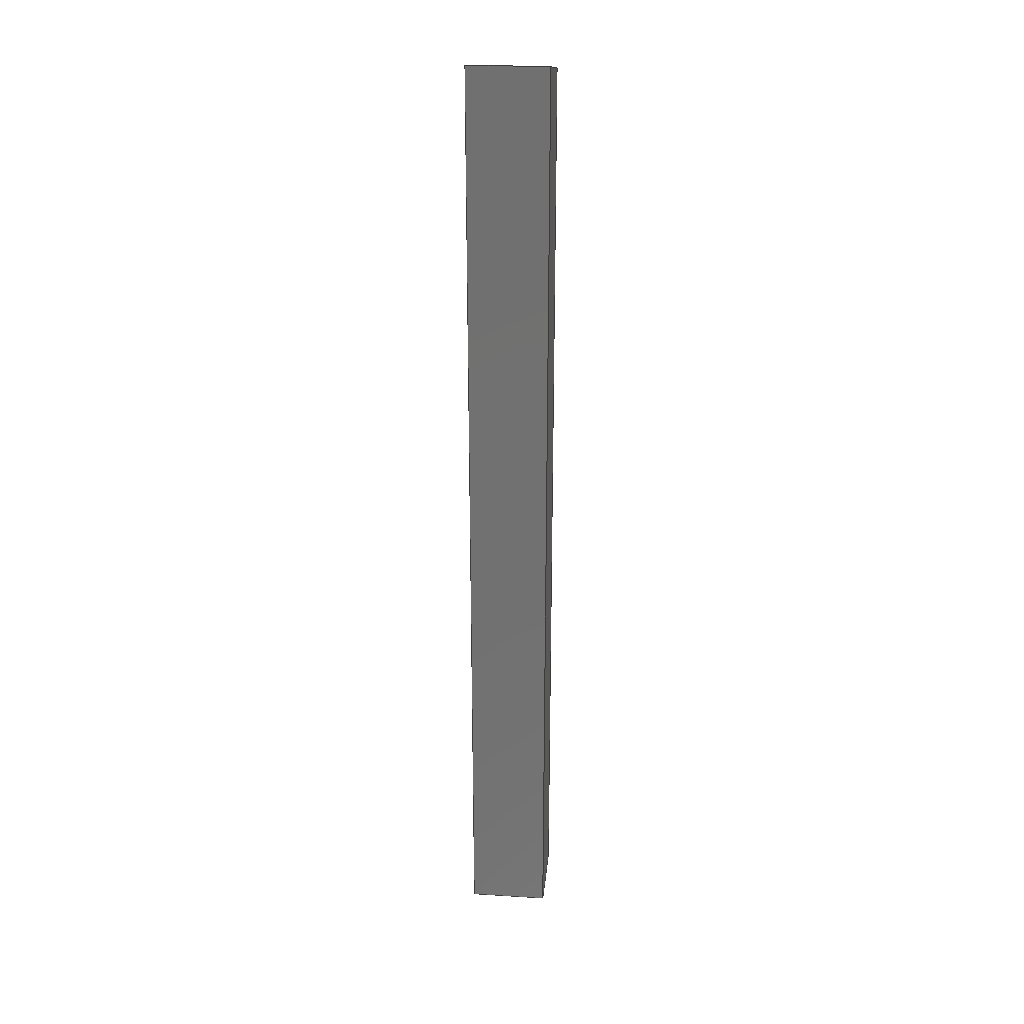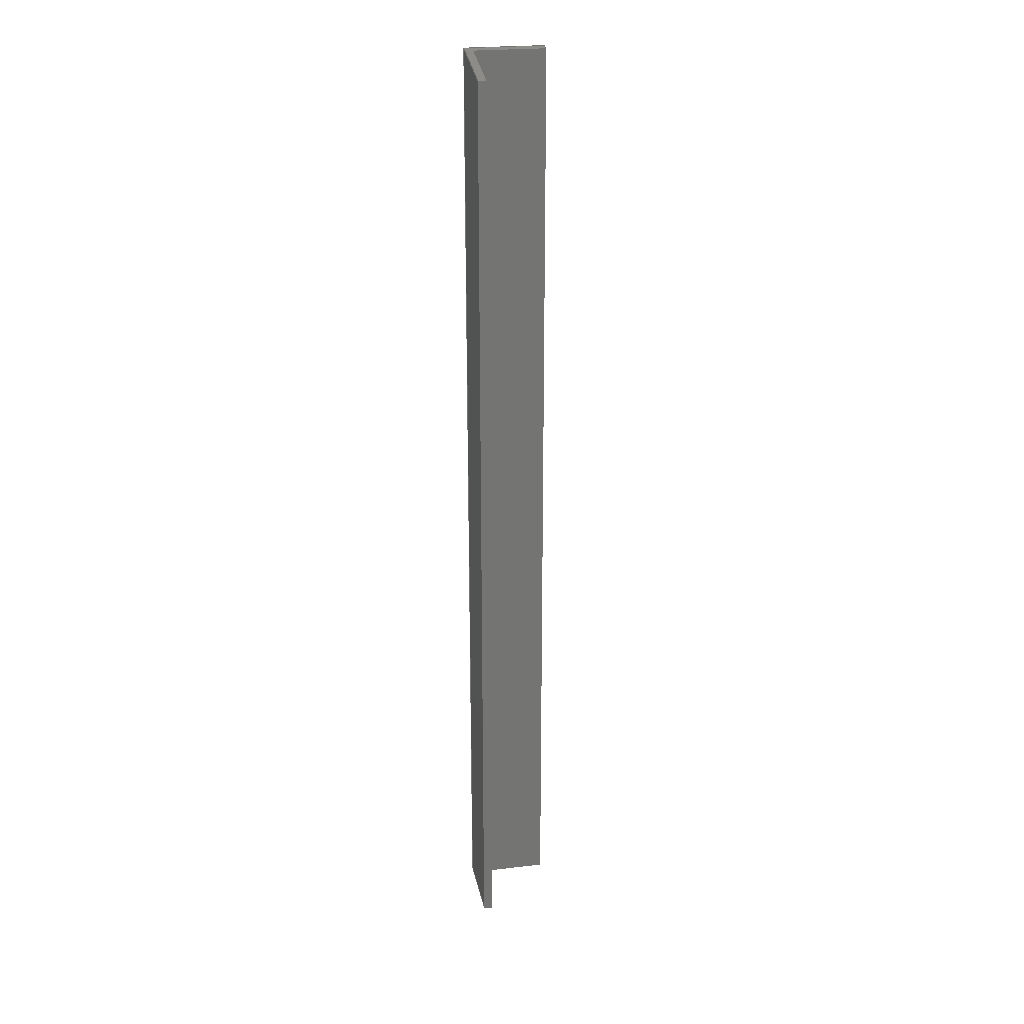
<metadata>
{"format":"step","ext":"step","renderer":"f3d","projection":"perspective","resolution":1024,"background":"white","views":[{"elev":26.1,"azim":-174.4,"up":"+Y"},{"elev":24.0,"azim":-11.0,"up":"+Y"}]}
</metadata>
<code>
ISO-10303-21;
DATA;
#1 = VECTOR ( 'NONE', #95, 1000 ) ;
#2 = EDGE_CURVE ( 'NONE', #239, #169, #233, .T. ) ;
#3 = VERTEX_POINT ( 'NONE', #10 ) ;
#4 = VECTOR ( 'NONE', #264, 1000 ) ;
#5 = SURFACE_STYLE_USAGE ( .BOTH. , #153 ) ;
#6 = FACE_OUTER_BOUND ( 'NONE', #99, .T. ) ;
#7 = DIRECTION ( 'NONE',  ( -0, 0, 1 ) ) ;
#8 = EDGE_CURVE ( 'NONE', #188, #45, #235, .T. ) ;
#9 = ORIENTED_EDGE ( 'NONE', *, *, #256, .F. ) ;
#10 = CARTESIAN_POINT ( 'NONE',  ( -59.46, 113.7, -2.204e-15 ) ) ;
#11 = DIRECTION ( 'NONE',  ( -1, -0, -0 ) ) ;
#12 = CARTESIAN_POINT ( 'NONE',  ( -61.46, 118.2, -20 ) ) ;
#13 = ORIENTED_EDGE ( 'NONE', *, *, #167, .F. ) ;
#14 = CARTESIAN_POINT ( 'NONE',  ( -61.46, 118.2, -20 ) ) ;
#15 = FACE_OUTER_BOUND ( 'NONE', #151, .T. ) ;
#16 = VERTEX_POINT ( 'NONE', #238 ) ;
#17 = CARTESIAN_POINT ( 'NONE',  ( -61.46, -121.8, -20 ) ) ;
#18 = PRODUCT_DEFINITION_SHAPE ( 'NONE', 'NONE',  #170 ) ;
#19 = SURFACE_SIDE_STYLE ('',( #172 ) ) ;
#20 = PRODUCT_DEFINITION_CONTEXT ( 'detailed design', #89, 'design' ) ;
#21 = FACE_OUTER_BOUND ( 'NONE', #143, .T. ) ;
#22 = ORIENTED_EDGE ( 'NONE', *, *, #232, .F. ) ;
#23 = ADVANCED_FACE ( 'NONE', ( #30 ), #115, .F. ) ;
#24 =( LENGTH_UNIT ( ) NAMED_UNIT ( * ) SI_UNIT ( .MILLI., .METRE. ) );
#25 = LINE ( 'NONE', #257, #52 ) ;
#26 = ORIENTED_EDGE ( 'NONE', *, *, #106, .T. ) ;
#27 = PLANE ( 'NONE',  #43 ) ;
#28 = AXIS2_PLACEMENT_3D ( 'NONE', #71, #47, #70 ) ;
#29 = CARTESIAN_POINT ( 'NONE',  ( -41.46, 168.2, -18 ) ) ;
#30 = FACE_OUTER_BOUND ( 'NONE', #128, .T. ) ;
#31 = DIRECTION ( 'NONE',  ( 0, -0.2181, 0.9759 ) ) ;
#32 = CARTESIAN_POINT ( 'NONE',  ( -61.46, -121.8, -20 ) ) ;
#33 = AXIS2_PLACEMENT_3D ( 'NONE', #259, #50, #174 ) ;
#34 = CARTESIAN_POINT ( 'NONE',  ( -61.46, -121.8, 0 ) ) ;
#35 = CARTESIAN_POINT ( 'NONE',  ( -41.46, 168.2, -18 ) ) ;
#36 = CARTESIAN_POINT ( 'NONE',  ( -59.46, 168.2, -2.204e-15 ) ) ;
#37 = ORIENTED_EDGE ( 'NONE', *, *, #179, .F. ) ;
#38 = ORIENTED_EDGE ( 'NONE', *, *, #213, .T. ) ;
#39 = EDGE_CURVE ( 'NONE', #217, #136, #249, .T. ) ;
#40 = ADVANCED_FACE ( 'NONE', ( #211 ), #72, .F. ) ;
#41 = ADVANCED_BREP_SHAPE_REPRESENTATION ( 'PeSupEsq_Grelha', ( #185, #65 ), #91 ) ;
#42 = ORIENTED_EDGE ( 'NONE', *, *, #39, .F. ) ;
#43 = AXIS2_PLACEMENT_3D ( 'NONE', #12, #195, #114 ) ;
#44 = ORIENTED_EDGE ( 'NONE', *, *, #173, .T. ) ;
#45 = VERTEX_POINT ( 'NONE', #96 ) ;
#46 = AXIS2_PLACEMENT_3D ( 'NONE', #36, #246, #226 ) ;
#47 = DIRECTION ( 'NONE',  ( -0, 0, 1 ) ) ;
#48 = ORIENTED_EDGE ( 'NONE', *, *, #193, .F. ) ;
#49 = LINE ( 'NONE', #241, #4 ) ;
#50 = DIRECTION ( 'NONE',  ( 0, -0.9759, -0.2181 ) ) ;
#51 = PRODUCT_DEFINITION_FORMATION_WITH_SPECIFIED_SOURCE ( 'ANY', '', #208, .NOT_KNOWN. ) ;
#52 = VECTOR ( 'NONE', #156, 1000 ) ;
#53 = ORIENTED_EDGE ( 'NONE', *, *, #189, .T. ) ;
#54 = CARTESIAN_POINT ( 'NONE',  ( -41.46, 118.2, -20 ) ) ;
#55 = ADVANCED_FACE ( 'NONE', ( #6 ), #157, .T. ) ;
#56 = DIRECTION ( 'NONE',  ( 1.446e-16, -1, 0 ) ) ;
#57 = UNCERTAINTY_MEASURE_WITH_UNIT (LENGTH_MEASURE( 1e-05 ), #24, 'distance_accuracy_value', 'NONE');
#58 = CARTESIAN_POINT ( 'NONE',  ( -41.46, 117.7, -18 ) ) ;
#59 = VECTOR ( 'NONE', #202, 1000 ) ;
#60 = ORIENTED_EDGE ( 'NONE', *, *, #189, .F. ) ;
#61 = PLANE ( 'NONE',  #46 ) ;
#62 = ADVANCED_FACE ( 'NONE', ( #15 ), #130, .F. ) ;
#63 = AXIS2_PLACEMENT_3D ( 'NONE', #32, #263, #133 ) ;
#64 = LINE ( 'NONE', #197, #251 ) ;
#65 = AXIS2_PLACEMENT_3D ( 'NONE', #105, #191, #210 ) ;
#66 = ORIENTED_EDGE ( 'NONE', *, *, #152, .T. ) ;
#67 = STYLED_ITEM ( 'NONE', ( #145 ), #185 ) ;
#68 = LINE ( 'NONE', #225, #187 ) ;
#69 =( NAMED_UNIT ( * ) SI_UNIT ( $, .STERADIAN. ) SOLID_ANGLE_UNIT ( ) );
#70 = DIRECTION ( 'NONE',  ( 1, 0, 0 ) ) ;
#71 = CARTESIAN_POINT ( 'NONE',  ( 0, 0, 0 ) ) ;
#72 = PLANE ( 'NONE',  #33 ) ;
#73 = DIRECTION ( 'NONE',  ( 1.927e-16, 2.675e-31, -1 ) ) ;
#74 = PLANE ( 'NONE',  #63 ) ;
#75 = DIRECTION ( 'NONE',  ( 0, 0, 1 ) ) ;
#76 = UNCERTAINTY_MEASURE_WITH_UNIT (LENGTH_MEASURE( 1e-05 ), #268, 'distance_accuracy_value', 'NONE');
#77 = EDGE_LOOP ( 'NONE', ( #180, #66, #108, #236, #26, #262 ) ) ;
#78 = VECTOR ( 'NONE', #75, 1000 ) ;
#79 = DIRECTION ( 'NONE',  ( 1, 1.156e-16, -0 ) ) ;
#80 = AXIS2_PLACEMENT_3D ( 'NONE', #121, #79, #222 ) ;
#81 = CARTESIAN_POINT ( 'NONE',  ( -41.46, 118.2, -20 ) ) ;
#82 = CARTESIAN_POINT ( 'NONE',  ( -59.46, -121.8, -18 ) ) ;
#83 =( GEOMETRIC_REPRESENTATION_CONTEXT ( 3 ) GLOBAL_UNCERTAINTY_ASSIGNED_CONTEXT ( ( #57 ) ) GLOBAL_UNIT_ASSIGNED_CONTEXT ( ( #24, #190, #69 ) ) REPRESENTATION_CONTEXT ( 'NONE', 'WORKASPACE' ) );
#84 = ORIENTED_EDGE ( 'NONE', *, *, #106, .F. ) ;
#85 = LINE ( 'NONE', #17, #78 ) ;
#86 = ADVANCED_FACE ( 'NONE', ( #192 ), #27, .T. ) ;
#87 = PRODUCT_CONTEXT ( 'NONE', #252, 'mechanical' ) ;
#88 = PRODUCT_RELATED_PRODUCT_CATEGORY ( 'part', '', ( #208 ) ) ;
#89 = APPLICATION_CONTEXT ( 'automotive_design' ) ;
#90 = ORIENTED_EDGE ( 'NONE', *, *, #256, .T. ) ;
#91 =( GEOMETRIC_REPRESENTATION_CONTEXT ( 3 ) GLOBAL_UNCERTAINTY_ASSIGNED_CONTEXT ( ( #76 ) ) GLOBAL_UNIT_ASSIGNED_CONTEXT ( ( #268, #205, #142 ) ) REPRESENTATION_CONTEXT ( 'NONE', 'WORKASPACE' ) );
#92 = DIRECTION ( 'NONE',  ( -1, 0, -1.927e-16 ) ) ;
#93 = PRESENTATION_LAYER_ASSIGNMENT (  '', '', ( #67 ) ) ;
#94 = VECTOR ( 'NONE', #163, 1000 ) ;
#95 = DIRECTION ( 'NONE',  ( 1, 0, 0 ) ) ;
#96 = CARTESIAN_POINT ( 'NONE',  ( -61.46, 118.2, -20 ) ) ;
#97 = COLOUR_RGB ( '',0.6471, 0.6196, 0.5882 ) ;
#98 = CARTESIAN_POINT ( 'NONE',  ( -61.46, 118.2, 0 ) ) ;
#99 = EDGE_LOOP ( 'NONE', ( #159, #44, #247, #125 ) ) ;
#100 = CARTESIAN_POINT ( 'NONE',  ( -41.46, -121.8, -18 ) ) ;
#101 = DIRECTION ( 'NONE',  ( 1, 1.542e-15, 1.927e-16 ) ) ;
#102 = SURFACE_STYLE_FILL_AREA ( #234 ) ;
#103 = ORIENTED_EDGE ( 'NONE', *, *, #2, .F. ) ;
#104 = DIRECTION ( 'NONE',  ( 0, 0, -1 ) ) ;
#105 = CARTESIAN_POINT ( 'NONE',  ( 0, 0, 0 ) ) ;
#106 = EDGE_CURVE ( 'NONE', #45, #16, #25, .T. ) ;
#107 = VECTOR ( 'NONE', #181, 1000 ) ;
#108 = ORIENTED_EDGE ( 'NONE', *, *, #186, .F. ) ;
#109 = ORIENTED_EDGE ( 'NONE', *, *, #152, .F. ) ;
#110 = VECTOR ( 'NONE', #11, 1000 ) ;
#111 = DIRECTION ( 'NONE',  ( 1, 0, 0 ) ) ;
#112 = UNCERTAINTY_MEASURE_WITH_UNIT (LENGTH_MEASURE( 1e-05 ), #118, 'distance_accuracy_value', 'NONE');
#113 = ORIENTED_EDGE ( 'NONE', *, *, #179, .T. ) ;
#114 = DIRECTION ( 'NONE',  ( 1.446e-16, -1, 0 ) ) ;
#115 = PLANE ( 'NONE',  #258 ) ;
#116 = EDGE_CURVE ( 'NONE', #207, #242, #184, .T. ) ;
#117 = FILL_AREA_STYLE_COLOUR ( '', #97 ) ;
#118 =( LENGTH_UNIT ( ) NAMED_UNIT ( * ) SI_UNIT ( .MILLI., .METRE. ) );
#119 = ORIENTED_EDGE ( 'NONE', *, *, #193, .T. ) ;
#120 =( NAMED_UNIT ( * ) SI_UNIT ( $, .STERADIAN. ) SOLID_ANGLE_UNIT ( ) );
#121 = CARTESIAN_POINT ( 'NONE',  ( -41.46, 118.2, -20 ) ) ;
#122 = MECHANICAL_DESIGN_GEOMETRIC_PRESENTATION_REPRESENTATION (  '', ( #177 ), #83 ) ;
#123 = EDGE_CURVE ( 'NONE', #3, #207, #68, .T. ) ;
#124 = ORIENTED_EDGE ( 'NONE', *, *, #8, .F. ) ;
#125 = ORIENTED_EDGE ( 'NONE', *, *, #39, .T. ) ;
#126 = ADVANCED_FACE ( 'NONE', ( #21 ), #74, .T. ) ;
#127 = LINE ( 'NONE', #81, #175 ) ;
#128 = EDGE_LOOP ( 'NONE', ( #255, #124, #131, #37 ) ) ;
#129 = CARTESIAN_POINT ( 'NONE',  ( -41.46, -121.8, -20 ) ) ;
#130 = PLANE ( 'NONE',  #229 ) ;
#131 = ORIENTED_EDGE ( 'NONE', *, *, #137, .F. ) ;
#132 = CARTESIAN_POINT ( 'NONE',  ( 0, 0, -20 ) ) ;
#133 = DIRECTION ( 'NONE',  ( 0, -0, -1 ) ) ;
#134 = DIRECTION ( 'NONE',  ( 1.446e-16, -1, 0 ) ) ;
#135 = VERTEX_POINT ( 'NONE', #138 ) ;
#136 = VERTEX_POINT ( 'NONE', #139 ) ;
#137 = EDGE_CURVE ( 'NONE', #239, #188, #228, .T. ) ;
#138 = CARTESIAN_POINT ( 'NONE',  ( -61.46, -121.8, -20 ) ) ;
#139 = CARTESIAN_POINT ( 'NONE',  ( -59.46, -121.8, -2.204e-15 ) ) ;
#140 = CARTESIAN_POINT ( 'NONE',  ( -41.46, 117.7, -18 ) ) ;
#141 = LINE ( 'NONE', #220, #196 ) ;
#142 =( NAMED_UNIT ( * ) SI_UNIT ( $, .STERADIAN. ) SOLID_ANGLE_UNIT ( ) );
#143 = EDGE_LOOP ( 'NONE', ( #22, #9, #42, #48, #113, #162 ) ) ;
#144 = VECTOR ( 'NONE', #104, 1000 ) ;
#145 = PRESENTATION_STYLE_ASSIGNMENT (( #176 ) ) ;
#146 = ORIENTED_EDGE ( 'NONE', *, *, #123, .F. ) ;
#147 = PRESENTATION_LAYER_ASSIGNMENT (  '', '', ( #177 ) ) ;
#148 = SHAPE_DEFINITION_REPRESENTATION ( #18, #41 ) ;
#149 = ORIENTED_EDGE ( 'NONE', *, *, #116, .T. ) ;
#150 = PRESENTATION_STYLE_ASSIGNMENT (( #5 ) ) ;
#151 = EDGE_LOOP ( 'NONE', ( #149, #231, #60, #109 ) ) ;
#152 = EDGE_CURVE ( 'NONE', #207, #155, #223, .T. ) ;
#153 = SURFACE_SIDE_STYLE ('',( #102 ) ) ;
#154 = CARTESIAN_POINT ( 'NONE',  ( -61.46, -121.8, 0 ) ) ;
#155 = VERTEX_POINT ( 'NONE', #58 ) ;
#156 = DIRECTION ( 'NONE',  ( 0, -0.2181, 0.9759 ) ) ;
#157 = PLANE ( 'NONE',  #28 ) ;
#158 = EDGE_LOOP ( 'NONE', ( #84, #38, #119, #13 ) ) ;
#159 = ORIENTED_EDGE ( 'NONE', *, *, #245, .F. ) ;
#160 =( NAMED_UNIT ( * ) PLANE_ANGLE_UNIT ( ) SI_UNIT ( $, .RADIAN. ) );
#161 = CARTESIAN_POINT ( 'NONE',  ( -41.46, 118.2, -20 ) ) ;
#162 = ORIENTED_EDGE ( 'NONE', *, *, #2, .T. ) ;
#163 = DIRECTION ( 'NONE',  ( 1.388e-15, -1, -0 ) ) ;
#164 = FILL_AREA_STYLE_COLOUR ( '', #194 ) ;
#165 = ADVANCED_FACE ( 'NONE', ( #261 ), #178, .T. ) ;
#166 = LINE ( 'NONE', #201, #171 ) ;
#167 = EDGE_CURVE ( 'NONE', #16, #217, #230, .T. ) ;
#168 = VECTOR ( 'NONE', #254, 1000 ) ;
#169 = VERTEX_POINT ( 'NONE', #100 ) ;
#170 = PRODUCT_DEFINITION ( 'UNKNOWN', '', #51, #20 ) ;
#171 = VECTOR ( 'NONE', #260, 1000 ) ;
#172 = SURFACE_STYLE_FILL_AREA ( #243 ) ;
#173 = EDGE_CURVE ( 'NONE', #3, #16, #216, .T. ) ;
#174 = DIRECTION ( 'NONE',  ( 0, 0.2181, -0.9759 ) ) ;
#175 = VECTOR ( 'NONE', #31, 1000 ) ;
#176 = SURFACE_STYLE_USAGE ( .BOTH. , #19 ) ;
#177 = STYLED_ITEM ( 'NONE', ( #150 ), #41 ) ;
#178 = PLANE ( 'NONE',  #80 ) ;
#179 = EDGE_CURVE ( 'NONE', #135, #239, #166, .T. ) ;
#180 = ORIENTED_EDGE ( 'NONE', *, *, #123, .T. ) ;
#181 = DIRECTION ( 'NONE',  ( -1.156e-16, 1, -0 ) ) ;
#182 = LINE ( 'NONE', #227, #144 ) ;
#183 = DIRECTION ( 'NONE',  ( -3.027e-16, 0.2181, -0.9759 ) ) ;
#184 = LINE ( 'NONE', #221, #206 ) ;
#185 = MANIFOLD_SOLID_BREP ( 'Cut-Extrude2', #250 ) ;
#186 = EDGE_CURVE ( 'NONE', #188, #155, #127, .T. ) ;
#187 = VECTOR ( 'NONE', #183, 1000 ) ;
#188 = VERTEX_POINT ( 'NONE', #54 ) ;
#189 = EDGE_CURVE ( 'NONE', #155, #169, #199, .T. ) ;
#190 =( NAMED_UNIT ( * ) PLANE_ANGLE_UNIT ( ) SI_UNIT ( $, .RADIAN. ) );
#191 = DIRECTION ( 'NONE',  ( 0, 0, 1 ) ) ;
#192 = FACE_OUTER_BOUND ( 'NONE', #158, .T. ) ;
#193 = EDGE_CURVE ( 'NONE', #135, #217, #85, .T. ) ;
#194 = COLOUR_RGB ( '',0.6471, 0.6196, 0.5882 ) ;
#195 = DIRECTION ( 'NONE',  ( -1, -1.446e-16, 0 ) ) ;
#196 = VECTOR ( 'NONE', #101, 1000 ) ;
#197 = CARTESIAN_POINT ( 'NONE',  ( -61.46, 118.2, -20 ) ) ;
#198 = CARTESIAN_POINT ( 'NONE',  ( -59.46, 117.7, -18 ) ) ;
#199 = LINE ( 'NONE', #35, #94 ) ;
#200 = EDGE_LOOP ( 'NONE', ( #209, #90, #267, #146 ) ) ;
#201 = CARTESIAN_POINT ( 'NONE',  ( -61.46, -121.8, -20 ) ) ;
#202 = DIRECTION ( 'NONE',  ( -1, -0, -0 ) ) ;
#203 = CARTESIAN_POINT ( 'NONE',  ( -41.46, -121.8, -20 ) ) ;
#204 = MECHANICAL_DESIGN_GEOMETRIC_PRESENTATION_REPRESENTATION (  '', ( #67 ), #218 ) ;
#205 =( NAMED_UNIT ( * ) PLANE_ANGLE_UNIT ( ) SI_UNIT ( $, .RADIAN. ) );
#206 = VECTOR ( 'NONE', #266, 1000 ) ;
#207 = VERTEX_POINT ( 'NONE', #198 ) ;
#208 = PRODUCT ( 'PeSupEsq_Grelha', 'PeSupEsq_Grelha', '', ( #87 ) ) ;
#209 = ORIENTED_EDGE ( 'NONE', *, *, #245, .T. ) ;
#210 = DIRECTION ( 'NONE',  ( 1, 0, 0 ) ) ;
#211 = FACE_OUTER_BOUND ( 'NONE', #77, .T. ) ;
#212 = ORIENTED_EDGE ( 'NONE', *, *, #186, .T. ) ;
#213 = EDGE_CURVE ( 'NONE', #45, #135, #64, .T. ) ;
#214 = APPLICATION_PROTOCOL_DEFINITION ( 'draft international standard', 'automotive_design', 1998, #89 ) ;
#215 = APPLICATION_PROTOCOL_DEFINITION ( 'draft international standard', 'automotive_design', 1998, #252 ) ;
#216 = LINE ( 'NONE', #265, #59 ) ;
#217 = VERTEX_POINT ( 'NONE', #34 ) ;
#218 =( GEOMETRIC_REPRESENTATION_CONTEXT ( 3 ) GLOBAL_UNCERTAINTY_ASSIGNED_CONTEXT ( ( #112 ) ) GLOBAL_UNIT_ASSIGNED_CONTEXT ( ( #118, #160, #120 ) ) REPRESENTATION_CONTEXT ( 'NONE', 'WORKASPACE' ) );
#219 = VECTOR ( 'NONE', #134, 1000 ) ;
#220 = CARTESIAN_POINT ( 'NONE',  ( -41.46, -121.8, -18 ) ) ;
#221 = CARTESIAN_POINT ( 'NONE',  ( -59.46, 168.2, -18 ) ) ;
#222 = DIRECTION ( 'NONE',  ( -1.156e-16, 1, 0 ) ) ;
#223 = LINE ( 'NONE', #140, #240 ) ;
#224 = EDGE_LOOP ( 'NONE', ( #53, #103, #253, #212 ) ) ;
#225 = CARTESIAN_POINT ( 'NONE',  ( -59.46, 118.2, -20 ) ) ;
#226 = DIRECTION ( 'NONE',  ( 1.388e-15, -1, 0 ) ) ;
#227 = CARTESIAN_POINT ( 'NONE',  ( -59.46, -121.8, -2.204e-15 ) ) ;
#228 = LINE ( 'NONE', #161, #107 ) ;
#229 = AXIS2_PLACEMENT_3D ( 'NONE', #29, #73, #92 ) ;
#230 = LINE ( 'NONE', #98, #219 ) ;
#231 = ORIENTED_EDGE ( 'NONE', *, *, #232, .T. ) ;
#232 = EDGE_CURVE ( 'NONE', #242, #169, #141, .T. ) ;
#233 = LINE ( 'NONE', #129, #168 ) ;
#234 = FILL_AREA_STYLE ('',( #164 ) ) ;
#235 = LINE ( 'NONE', #14, #110 ) ;
#236 = ORIENTED_EDGE ( 'NONE', *, *, #8, .T. ) ;
#237 = FACE_OUTER_BOUND ( 'NONE', #200, .T. ) ;
#238 = CARTESIAN_POINT ( 'NONE',  ( -61.46, 113.7, 0 ) ) ;
#239 = VERTEX_POINT ( 'NONE', #203 ) ;
#240 = VECTOR ( 'NONE', #244, 1000 ) ;
#241 = CARTESIAN_POINT ( 'NONE',  ( -59.46, 168.2, -2.204e-15 ) ) ;
#242 = VERTEX_POINT ( 'NONE', #82 ) ;
#243 = FILL_AREA_STYLE ('',( #117 ) ) ;
#244 = DIRECTION ( 'NONE',  ( 1, -4.308e-17, 1.927e-16 ) ) ;
#245 = EDGE_CURVE ( 'NONE', #3, #136, #49, .T. ) ;
#246 = DIRECTION ( 'NONE',  ( -1, -1.388e-15, 0 ) ) ;
#247 = ORIENTED_EDGE ( 'NONE', *, *, #167, .T. ) ;
#248 = ADVANCED_FACE ( 'NONE', ( #237 ), #61, .F. ) ;
#249 = LINE ( 'NONE', #154, #1 ) ;
#250 = CLOSED_SHELL ( 'NONE', ( #86, #165, #126, #23, #55, #40, #62, #248 ) ) ;
#251 = VECTOR ( 'NONE', #56, 1000 ) ;
#252 = APPLICATION_CONTEXT ( 'automotive_design' ) ;
#253 = ORIENTED_EDGE ( 'NONE', *, *, #137, .T. ) ;
#254 = DIRECTION ( 'NONE',  ( 0, 0, 1 ) ) ;
#255 = ORIENTED_EDGE ( 'NONE', *, *, #213, .F. ) ;
#256 = EDGE_CURVE ( 'NONE', #136, #242, #182, .T. ) ;
#257 = CARTESIAN_POINT ( 'NONE',  ( -61.46, 118.2, -20 ) ) ;
#258 = AXIS2_PLACEMENT_3D ( 'NONE', #132, #7, #111 ) ;
#259 = CARTESIAN_POINT ( 'NONE',  ( -41.46, 118.2, -20 ) ) ;
#260 = DIRECTION ( 'NONE',  ( 1, 0, 0 ) ) ;
#261 = FACE_OUTER_BOUND ( 'NONE', #224, .T. ) ;
#262 = ORIENTED_EDGE ( 'NONE', *, *, #173, .F. ) ;
#263 = DIRECTION ( 'NONE',  ( 0, -1, 0 ) ) ;
#264 = DIRECTION ( 'NONE',  ( 1.388e-15, -1, -0 ) ) ;
#265 = CARTESIAN_POINT ( 'NONE',  ( -41.46, 113.7, 0 ) ) ;
#266 = DIRECTION ( 'NONE',  ( 1.388e-15, -1, -0 ) ) ;
#267 = ORIENTED_EDGE ( 'NONE', *, *, #116, .F. ) ;
#268 =( LENGTH_UNIT ( ) NAMED_UNIT ( * ) SI_UNIT ( .MILLI., .METRE. ) );
ENDSEC;
END-ISO-10303-21;

</code>
